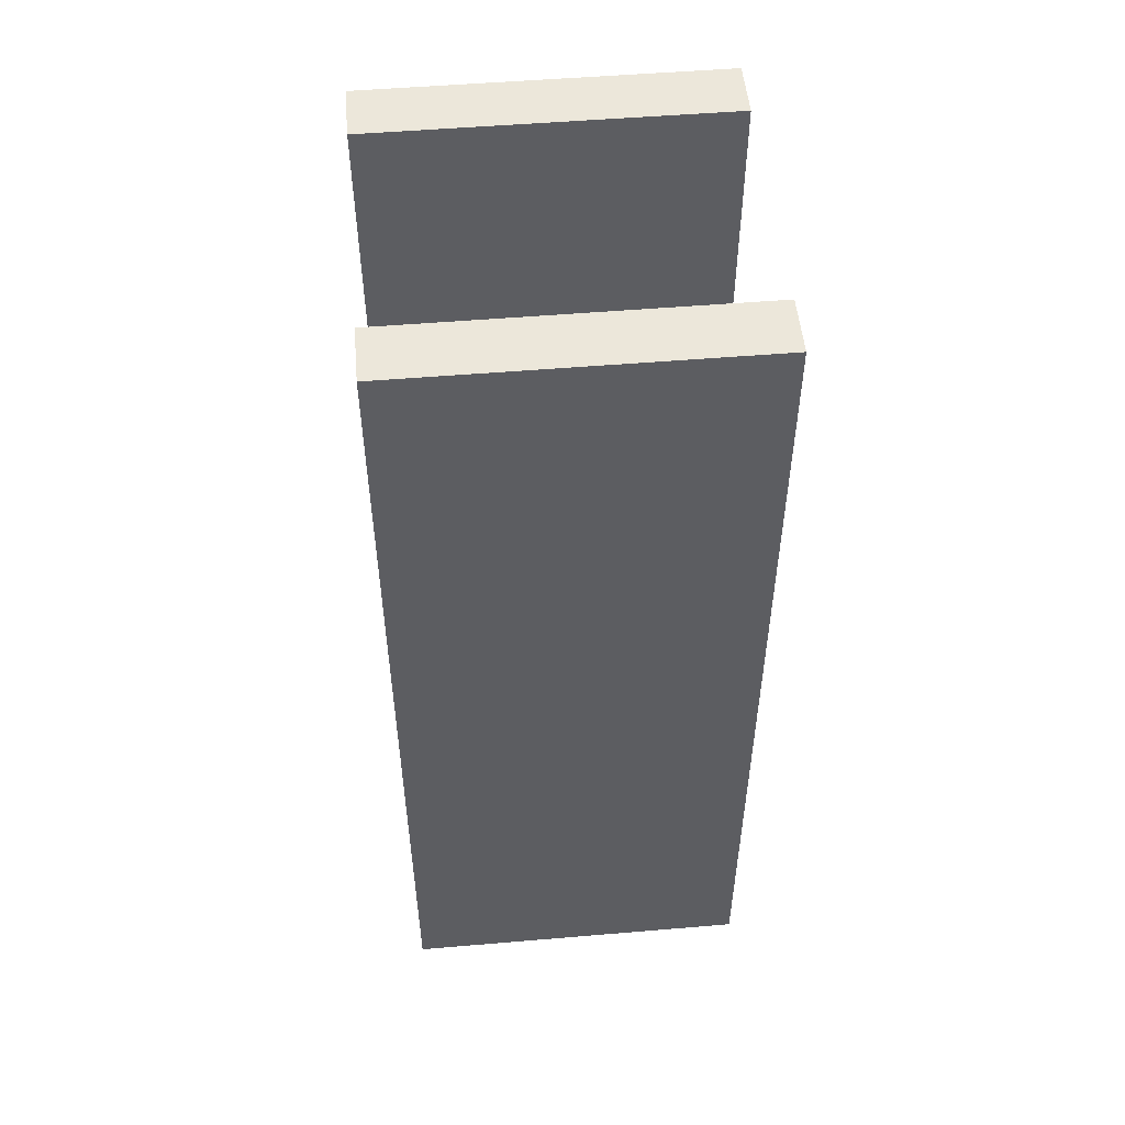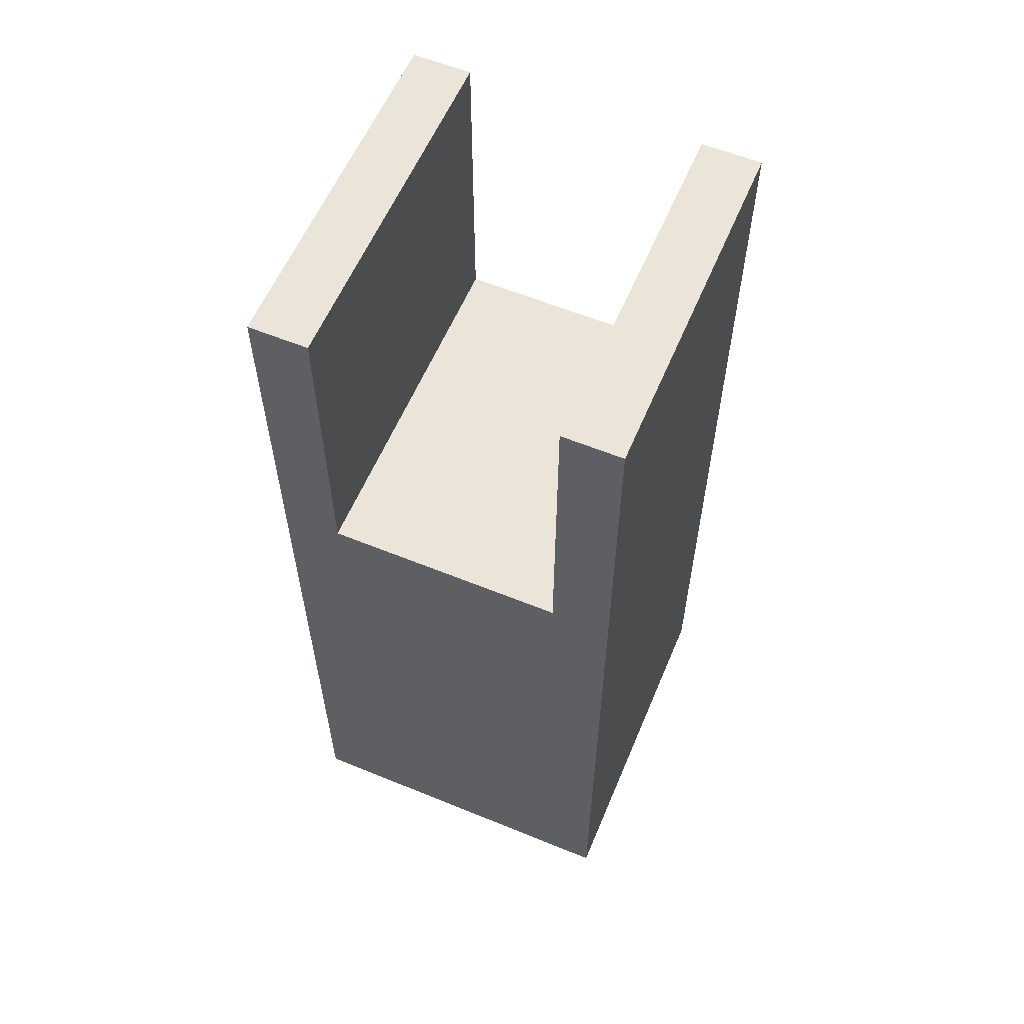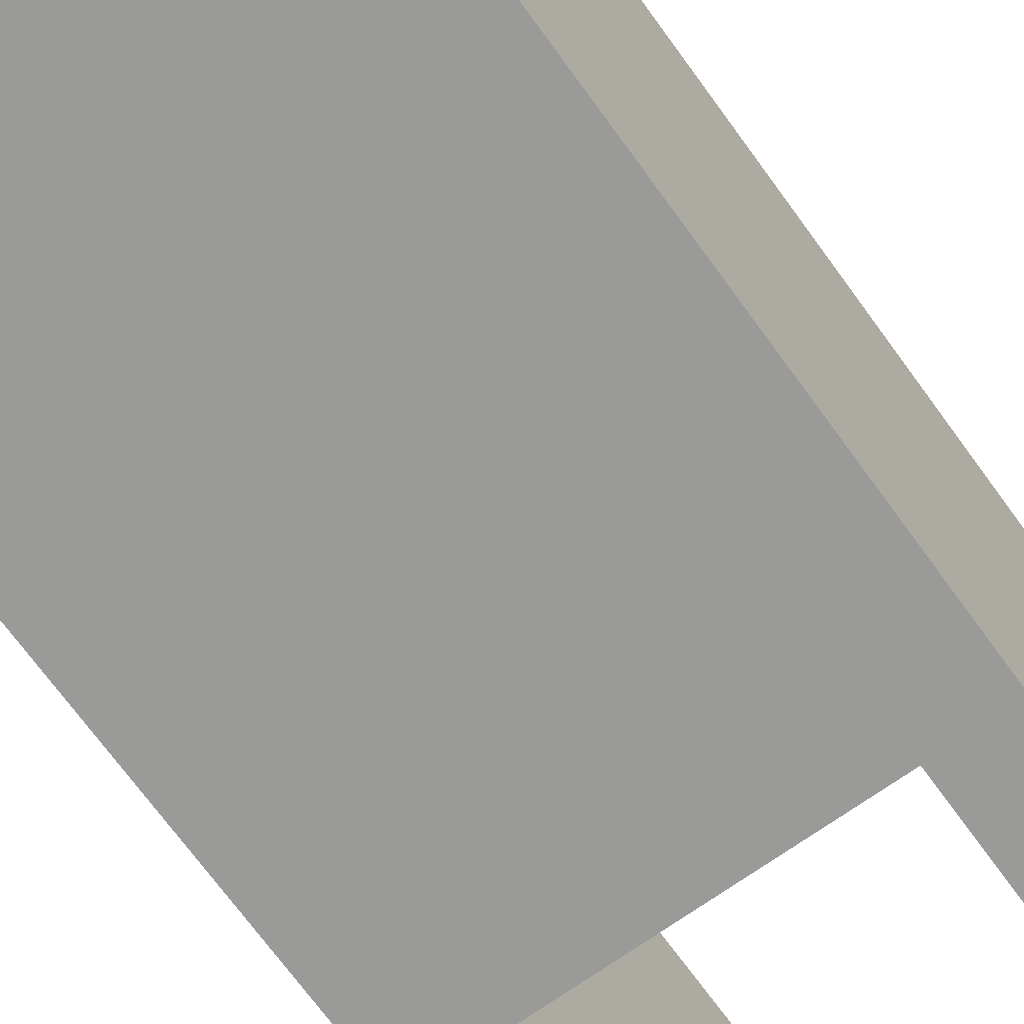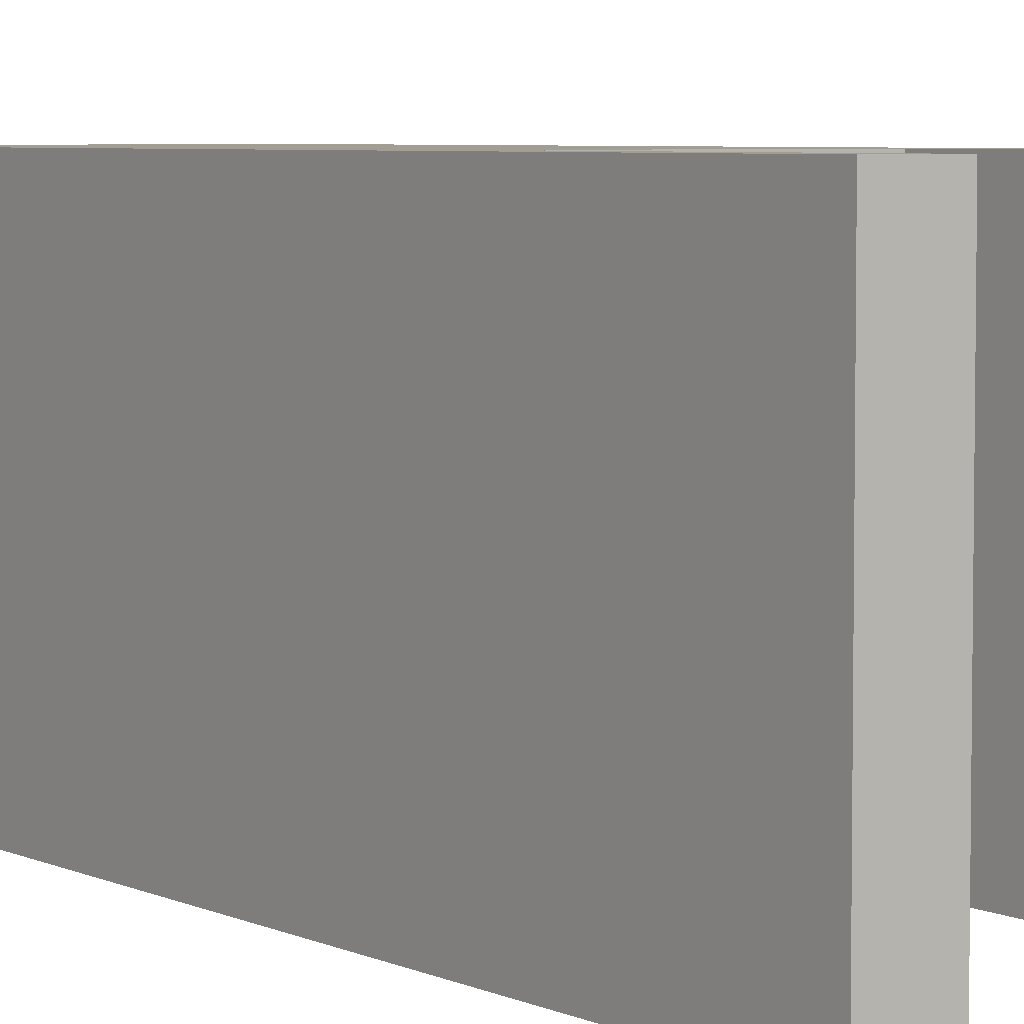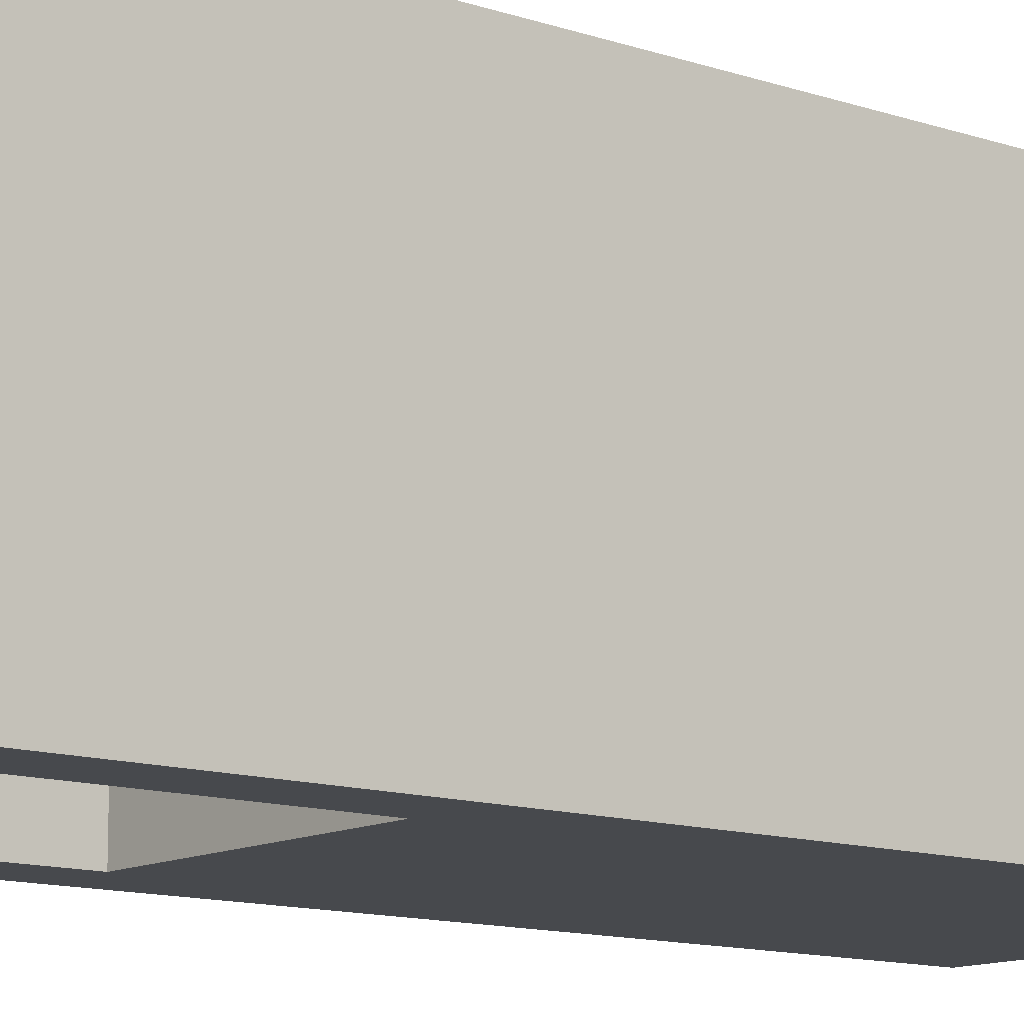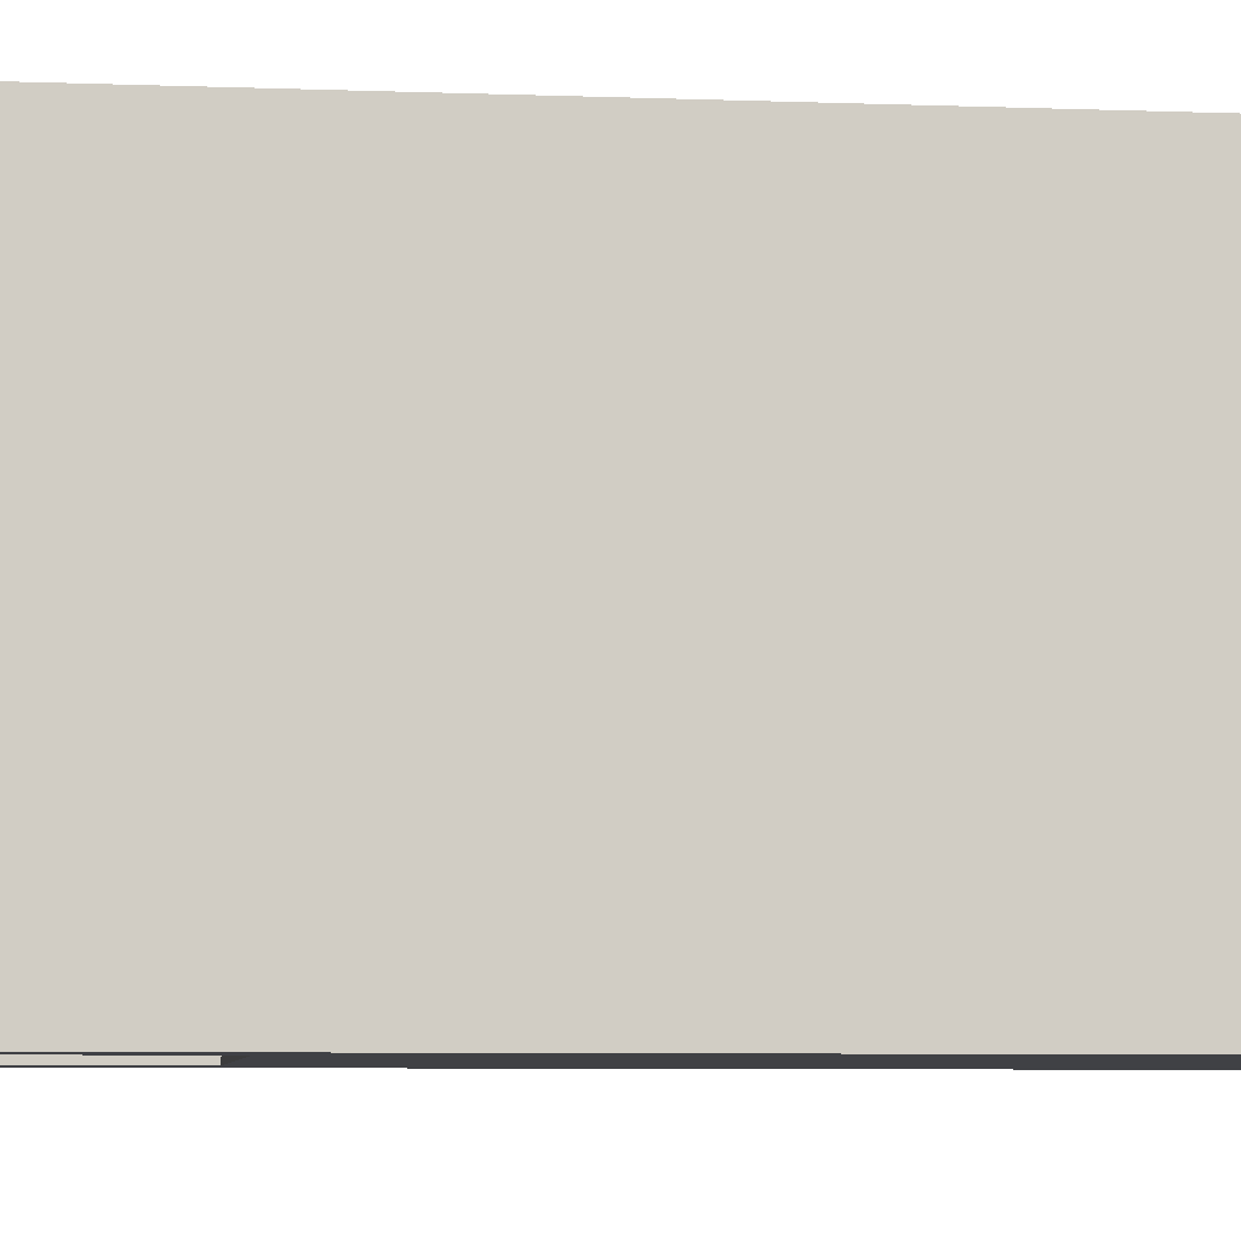
<metadata>
{"format":"obj","ext":"obj","renderer":"f3d","projection":"perspective","resolution":1024,"background":"white","views":[{"elev":51.8,"azim":-95.2,"up":"+Y"},{"elev":59.0,"azim":22.8,"up":"+Y"},{"elev":-69.2,"azim":35.7,"up":"+Z"},{"elev":5.2,"azim":144.8,"up":"+Z"},{"elev":-12.1,"azim":-129.0,"up":"+Z"},{"elev":-5.9,"azim":-97.2,"up":"+Z"}]}
</metadata>
<code>
o Cube
v 1 1 -1
v 1 -1 -1
v 1 1 1
v 1 -1 1
v -1 1 -1
v -1 -1 -1
v -1 1 1
v -1 -1 1
f 1 5 7 3
f 4 3 7 8
f 8 7 5 6
f 6 2 4 8
f 2 1 3 4
f 6 5 1 2
o steamEngine_armBottom
v 6 16 6
v 6 -16 -6
v 6 16 -6
v 6 -16 6
v -6 16 -6
v -4 16 6
v -4 16 -6
v -6 16 6
v 4 16 -6
v 4 16 6
v -6 -16 6
v -6 -16 -6
v 4 5.2 -6
v -4 5.2 -6
v -4 5.2 6
v 4 5.2 6
f 9 10 11
f 10 9 12
f 13 14 15
f 14 13 16
f 17 9 11
f 9 17 18
f 19 10 12
f 10 19 20
f 19 13 20
f 13 19 16
f 11 21 17
f 21 10 22
f 10 21 11
f 22 13 15
f 22 20 13
f 20 22 10
f 16 23 14
f 23 19 24
f 19 23 16
f 24 9 18
f 24 12 9
f 12 24 19
f 24 17 21
f 17 24 18
f 22 24 21
f 24 22 23
f 14 22 15
f 22 14 23

</code>
